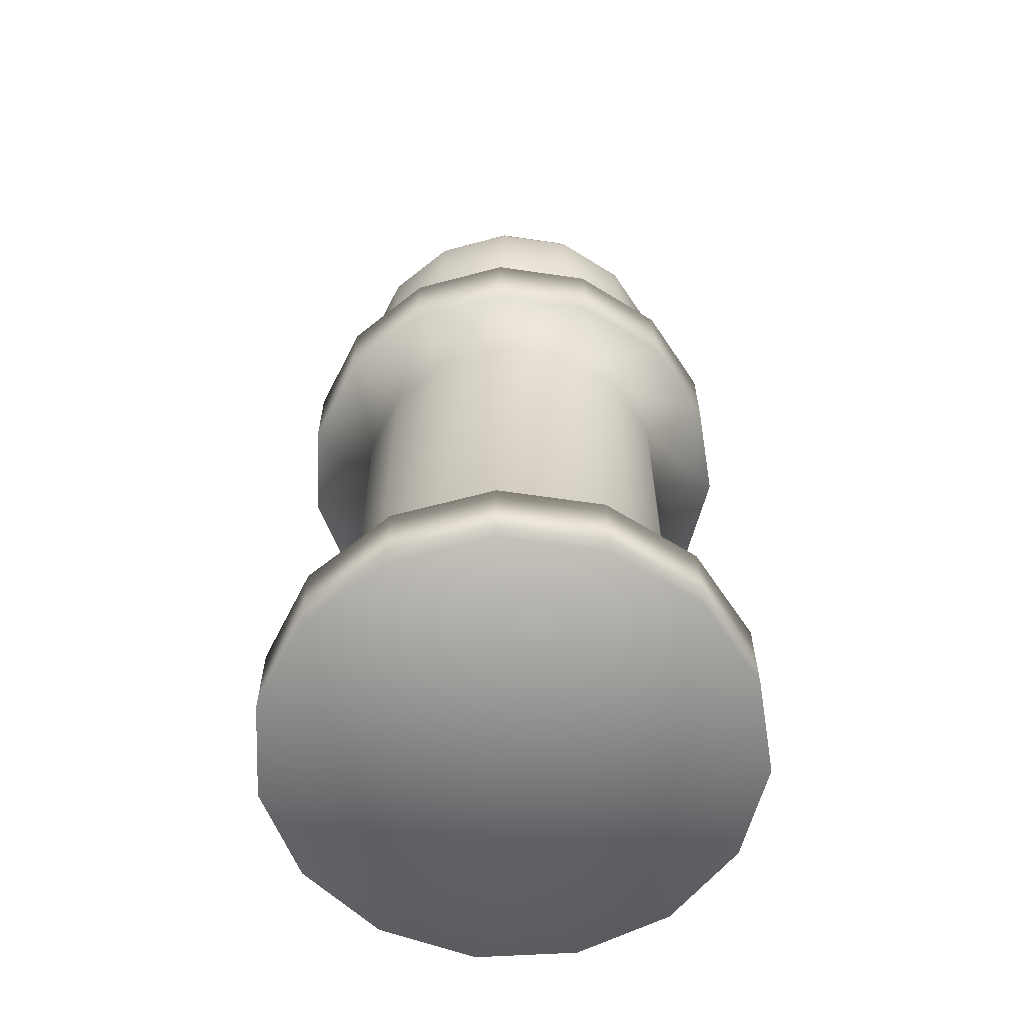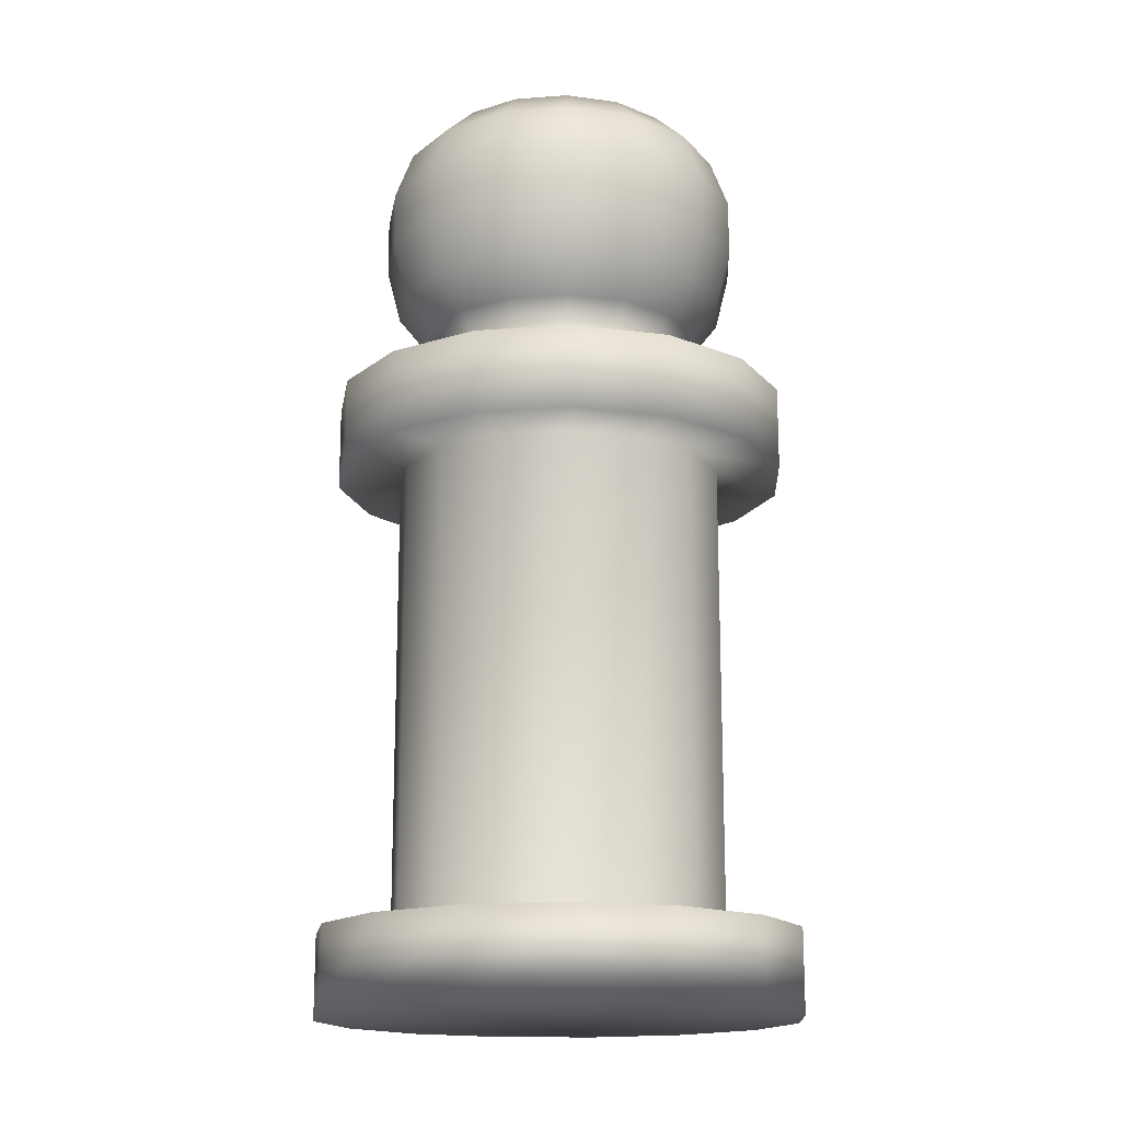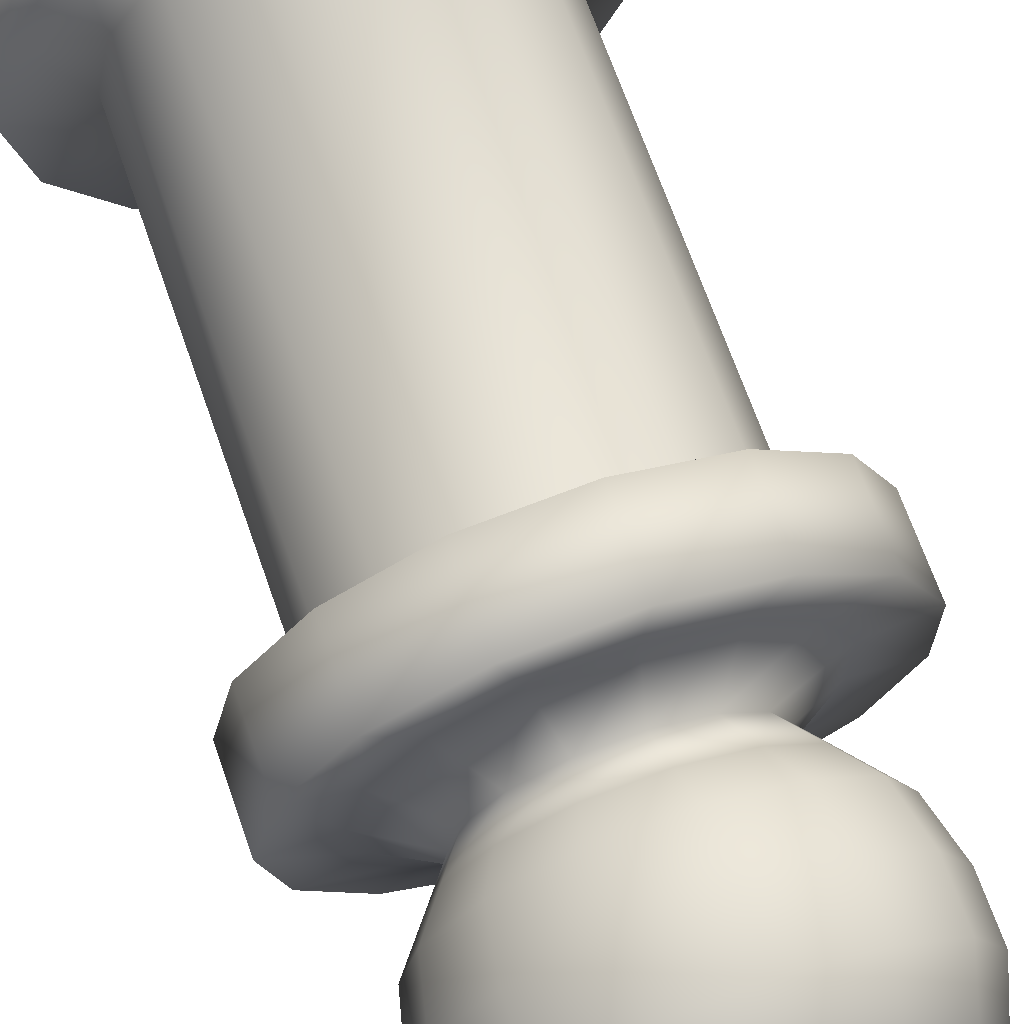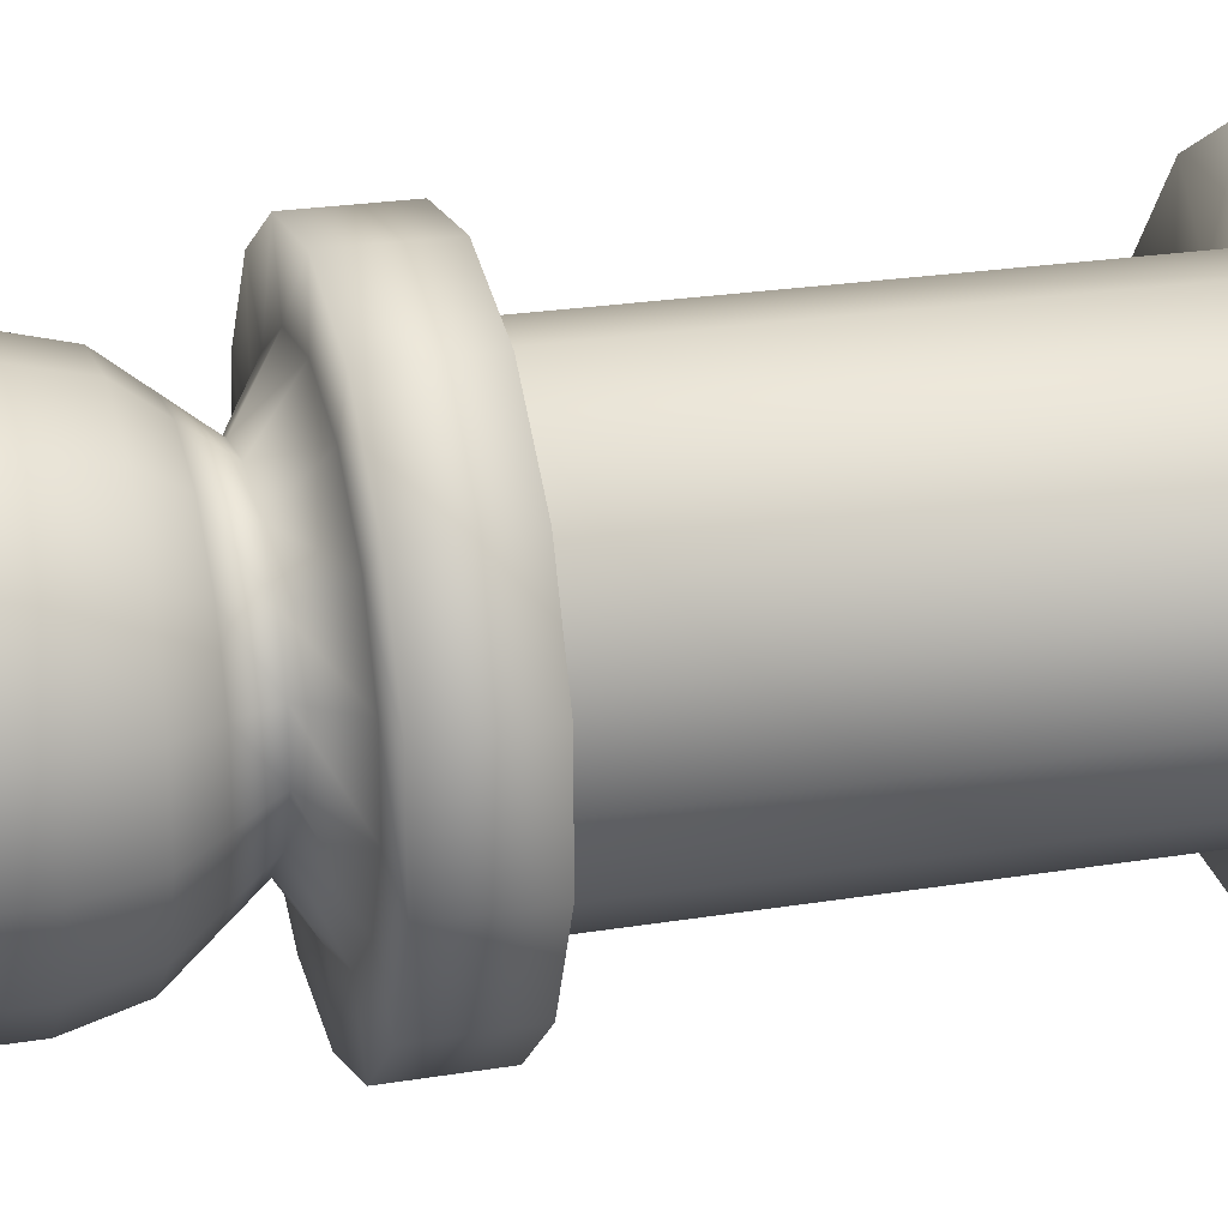
<metadata>
{"format":"obj","ext":"obj","renderer":"f3d","projection":"perspective","resolution":1024,"background":"white","views":[{"elev":-60.6,"azim":93.4,"up":"+Y"},{"elev":-16.4,"azim":62.7,"up":"+Y"},{"elev":68.4,"azim":160.7,"up":"+Z"},{"elev":23.7,"azim":-105.4,"up":"+Z"}]}
</metadata>
<code>
v 0.5572 0.04373 0.07656
v 0.597 0.04373 0.05881
v 0.6008 0.04373 0.07656
v 0.597 0.05884 0.05881
v 0.6008 0.05884 0.07656
v 0.5848 0.05884 0.06427
v 0.5874 0.05884 0.07656
v 0.5848 0.1432 0.06427
v 0.5874 0.1432 0.07656
v 0.5955 0.1432 0.05949
v 0.5991 0.1432 0.07656
v 0.5955 0.1583 0.05949
v 0.5991 0.1583 0.07656
v 0.5855 0.1583 0.06393
v 0.5882 0.1583 0.07656
v 0.5763 0.1646 0.06803
v 0.5781 0.1646 0.07656
v 0.5809 0.1709 0.06598
v 0.5832 0.1709 0.07656
v 0.5855 0.1772 0.06393
v 0.5882 0.1772 0.07656
v 0.5878 0.1872 0.06291
v 0.5907 0.1872 0.07656
v 0.5878 0.1973 0.06291
v 0.5907 0.1973 0.07656
v 0.5848 0.2061 0.06427
v 0.5874 0.2061 0.07656
v 0.5786 0.2124 0.067
v 0.5807 0.2124 0.07656
v 0.5717 0.2124 0.07007
v 0.5731 0.2124 0.07656
v 0.5656 0.2074 0.0728
v 0.5664 0.2074 0.07656
v 0.5579 0.2011 0.07622
v 0.558 0.2011 0.07656
v 0.5864 0.04373 0.04413
v 0.5864 0.05884 0.04413
v 0.5774 0.05884 0.05411
v 0.5774 0.1432 0.05411
v 0.5852 0.1432 0.04538
v 0.5852 0.1583 0.04538
v 0.5779 0.1583 0.05348
v 0.5712 0.1646 0.06097
v 0.5746 0.1709 0.05723
v 0.5779 0.1772 0.05348
v 0.5796 0.1872 0.05161
v 0.5796 0.1973 0.05161
v 0.5774 0.2061 0.05411
v 0.5729 0.2124 0.0591
v 0.5678 0.2124 0.06471
v 0.5633 0.2074 0.0697
v 0.5577 0.2011 0.07594
v 0.5706 0.04373 0.03506
v 0.5706 0.05884 0.03506
v 0.5665 0.05884 0.04783
v 0.5665 0.1432 0.04783
v 0.5701 0.1432 0.03665
v 0.5701 0.1583 0.03665
v 0.5668 0.1583 0.04703
v 0.5636 0.1646 0.05661
v 0.5652 0.1709 0.05182
v 0.5668 0.1772 0.04703
v 0.5675 0.1872 0.04464
v 0.5675 0.1973 0.04464
v 0.5665 0.2061 0.04783
v 0.5644 0.2124 0.05421
v 0.5621 0.2124 0.06139
v 0.56 0.2074 0.06778
v 0.5574 0.2011 0.07576
v 0.5526 0.04373 0.03316
v 0.5526 0.05884 0.03316
v 0.554 0.05884 0.04651
v 0.554 0.1432 0.04651
v 0.5528 0.1432 0.03483
v 0.5528 0.1583 0.03483
v 0.5539 0.1583 0.04568
v 0.555 0.1646 0.0557
v 0.5544 0.1709 0.05069
v 0.5539 0.1772 0.04568
v 0.5536 0.1872 0.04318
v 0.5536 0.1973 0.04318
v 0.554 0.2061 0.04651
v 0.5547 0.2124 0.05319
v 0.5555 0.2124 0.0607
v 0.5562 0.2074 0.06738
v 0.5571 0.2011 0.07572
v 0.5353 0.04373 0.03877
v 0.5353 0.05884 0.03877
v 0.5421 0.05884 0.0504
v 0.5421 0.1432 0.0504
v 0.5362 0.1432 0.04022
v 0.5362 0.1583 0.04022
v 0.5416 0.1583 0.04967
v 0.5467 0.1646 0.05839
v 0.5442 0.1709 0.05403
v 0.5416 0.1772 0.04967
v 0.5404 0.1872 0.04749
v 0.5404 0.1973 0.04749
v 0.5421 0.2061 0.0504
v 0.5454 0.2124 0.05621
v 0.5492 0.2124 0.06275
v 0.5525 0.2074 0.06857
v 0.5567 0.2011 0.07583
v 0.5219 0.04373 0.05091
v 0.5219 0.05884 0.05091
v 0.5327 0.05884 0.0588
v 0.5327 0.1432 0.0588
v 0.5232 0.1432 0.0519
v 0.5232 0.1583 0.0519
v 0.532 0.1583 0.05831
v 0.5402 0.1646 0.06423
v 0.5361 0.1709 0.06127
v 0.532 0.1772 0.05831
v 0.53 0.1872 0.05683
v 0.53 0.1973 0.05683
v 0.5327 0.2061 0.0588
v 0.5381 0.2124 0.06275
v 0.5443 0.2124 0.06719
v 0.5497 0.2074 0.07113
v 0.5565 0.2011 0.07607
v 0.5145 0.04373 0.06749
v 0.5145 0.05884 0.06749
v 0.5276 0.05884 0.07028
v 0.5276 0.1432 0.07028
v 0.5161 0.1432 0.06784
v 0.5161 0.1583 0.06784
v 0.5268 0.1583 0.0701
v 0.5366 0.1646 0.0722
v 0.5317 0.1709 0.07115
v 0.5268 0.1772 0.0701
v 0.5243 0.1872 0.06958
v 0.5243 0.1973 0.06958
v 0.5276 0.2061 0.07028
v 0.5342 0.2124 0.07167
v 0.5416 0.2124 0.07324
v 0.5481 0.2074 0.07464
v 0.5563 0.2011 0.07638
v 0.5145 0.04373 0.08563
v 0.5145 0.05884 0.08563
v 0.5276 0.05884 0.08284
v 0.5276 0.1432 0.08284
v 0.5161 0.1432 0.08528
v 0.5161 0.1583 0.08528
v 0.5268 0.1583 0.08302
v 0.5366 0.1646 0.08092
v 0.5317 0.1709 0.08197
v 0.5268 0.1772 0.08302
v 0.5243 0.1872 0.08354
v 0.5243 0.1973 0.08354
v 0.5276 0.2061 0.08284
v 0.5342 0.2124 0.08145
v 0.5416 0.2124 0.07987
v 0.5481 0.2074 0.07848
v 0.5563 0.2011 0.07673
v 0.5219 0.04373 0.1022
v 0.5219 0.05884 0.1022
v 0.5327 0.05884 0.09432
v 0.5327 0.1432 0.09432
v 0.5232 0.1432 0.1012
v 0.5232 0.1583 0.1012
v 0.532 0.1583 0.09481
v 0.5402 0.1646 0.08889
v 0.5361 0.1709 0.09185
v 0.532 0.1772 0.09481
v 0.53 0.1872 0.09629
v 0.53 0.1973 0.09629
v 0.5327 0.2061 0.09432
v 0.5381 0.2124 0.09037
v 0.5443 0.2124 0.08593
v 0.5497 0.2074 0.08199
v 0.5565 0.2011 0.07705
v 0.5353 0.04373 0.1143
v 0.5353 0.05884 0.1143
v 0.5421 0.05884 0.1027
v 0.5421 0.1432 0.1027
v 0.5362 0.1432 0.1129
v 0.5362 0.1583 0.1129
v 0.5416 0.1583 0.1034
v 0.5467 0.1646 0.09473
v 0.5442 0.1709 0.09909
v 0.5416 0.1772 0.1034
v 0.5404 0.1872 0.1056
v 0.5404 0.1973 0.1056
v 0.5421 0.2061 0.1027
v 0.5454 0.2124 0.09691
v 0.5492 0.2124 0.09037
v 0.5525 0.2074 0.08455
v 0.5567 0.2011 0.07729
v 0.5526 0.04373 0.12
v 0.5526 0.05884 0.12
v 0.554 0.05884 0.1066
v 0.554 0.1432 0.1066
v 0.5528 0.1432 0.1183
v 0.5528 0.1583 0.1183
v 0.5539 0.1583 0.1074
v 0.555 0.1646 0.09742
v 0.5544 0.1709 0.1024
v 0.5539 0.1772 0.1074
v 0.5536 0.1872 0.1099
v 0.5536 0.1973 0.1099
v 0.554 0.2061 0.1066
v 0.5547 0.2124 0.09993
v 0.5555 0.2124 0.09242
v 0.5562 0.2074 0.08574
v 0.5571 0.2011 0.07739
v 0.5706 0.04373 0.1181
v 0.5706 0.05884 0.1181
v 0.5665 0.05884 0.1053
v 0.5665 0.1432 0.1053
v 0.5701 0.1432 0.1165
v 0.5701 0.1583 0.1165
v 0.5668 0.1583 0.1061
v 0.5636 0.1646 0.09651
v 0.5652 0.1709 0.1013
v 0.5668 0.1772 0.1061
v 0.5675 0.1872 0.1085
v 0.5675 0.1973 0.1085
v 0.5665 0.2061 0.1053
v 0.5644 0.2124 0.09891
v 0.5621 0.2124 0.09172
v 0.56 0.2074 0.08534
v 0.5574 0.2011 0.07736
v 0.5864 0.04373 0.109
v 0.5864 0.05884 0.109
v 0.5774 0.05884 0.09901
v 0.5774 0.1432 0.09901
v 0.5852 0.1432 0.1077
v 0.5852 0.1583 0.1077
v 0.5779 0.1583 0.09963
v 0.5712 0.1646 0.09215
v 0.5746 0.1709 0.09589
v 0.5779 0.1772 0.09963
v 0.5796 0.1872 0.1015
v 0.5796 0.1973 0.1015
v 0.5774 0.2061 0.09901
v 0.5729 0.2124 0.09402
v 0.5678 0.2124 0.08841
v 0.5633 0.2074 0.08342
v 0.5577 0.2011 0.07718
v 0.597 0.04373 0.09431
v 0.597 0.05884 0.09431
v 0.5848 0.05884 0.08885
v 0.5848 0.1432 0.08885
v 0.5955 0.1432 0.09363
v 0.5955 0.1583 0.09363
v 0.5855 0.1583 0.08919
v 0.5763 0.1646 0.08509
v 0.5809 0.1709 0.08714
v 0.5855 0.1772 0.08919
v 0.5878 0.1872 0.09021
v 0.5878 0.1973 0.09021
v 0.5848 0.2061 0.08885
v 0.5786 0.2124 0.08612
v 0.5717 0.2124 0.08304
v 0.5656 0.2074 0.08031
v 0.5579 0.2011 0.0769
f 188 205 222
f 34 256 35
f 69 86 52
f 137 103 120
f 86 103 52
f 171 137 154
f 222 256 52
f 137 222 52
f 52 103 137
f 34 52 256
f 222 239 256
f 137 171 188
f 222 137 188
f 35 256 255
f 33 35 255
f 33 255 254
f 31 33 254
f 31 254 253
f 29 31 253
f 29 253 252
f 27 29 252
f 27 252 251
f 25 27 251
f 25 251 250
f 23 25 250
f 23 250 249
f 21 23 249
f 21 249 248
f 19 21 248
f 19 248 247
f 17 19 247
f 17 247 246
f 15 17 246
f 15 246 245
f 13 15 245
f 13 245 244
f 11 13 244
f 11 244 243
f 9 11 243
f 9 243 242
f 7 9 242
f 7 242 241
f 5 7 241
f 5 241 240
f 3 5 240
f 3 240 1
f 256 239 238
f 255 256 238
f 255 238 237
f 254 255 237
f 254 237 236
f 253 254 236
f 253 236 235
f 252 253 235
f 252 235 234
f 251 252 234
f 251 234 233
f 250 251 233
f 250 233 232
f 249 250 232
f 249 232 231
f 248 249 231
f 248 231 230
f 247 248 230
f 247 230 229
f 246 247 229
f 246 229 228
f 245 246 228
f 245 228 227
f 244 245 227
f 244 227 226
f 243 244 226
f 243 226 225
f 242 243 225
f 242 225 224
f 241 242 224
f 241 224 223
f 240 241 223
f 240 223 1
f 239 222 221
f 238 239 221
f 238 221 220
f 237 238 220
f 237 220 219
f 236 237 219
f 236 219 218
f 235 236 218
f 235 218 217
f 234 235 217
f 234 217 216
f 233 234 216
f 233 216 215
f 232 233 215
f 232 215 214
f 231 232 214
f 231 214 213
f 230 231 213
f 230 213 212
f 229 230 212
f 229 212 211
f 228 229 211
f 228 211 210
f 227 228 210
f 227 210 209
f 226 227 209
f 226 209 208
f 225 226 208
f 225 208 207
f 224 225 207
f 224 207 206
f 223 224 206
f 223 206 1
f 222 205 204
f 221 222 204
f 221 204 203
f 220 221 203
f 220 203 202
f 219 220 202
f 219 202 201
f 218 219 201
f 218 201 200
f 217 218 200
f 217 200 199
f 216 217 199
f 216 199 198
f 215 216 198
f 215 198 197
f 214 215 197
f 214 197 196
f 213 214 196
f 213 196 195
f 212 213 195
f 212 195 194
f 211 212 194
f 211 194 193
f 210 211 193
f 210 193 192
f 209 210 192
f 209 192 191
f 208 209 191
f 208 191 190
f 207 208 190
f 207 190 189
f 206 207 189
f 206 189 1
f 205 188 187
f 204 205 187
f 204 187 186
f 203 204 186
f 203 186 185
f 202 203 185
f 202 185 184
f 201 202 184
f 201 184 183
f 200 201 183
f 200 183 182
f 199 200 182
f 199 182 181
f 198 199 181
f 198 181 180
f 197 198 180
f 197 180 179
f 196 197 179
f 196 179 178
f 195 196 178
f 195 178 177
f 194 195 177
f 194 177 176
f 193 194 176
f 193 176 175
f 192 193 175
f 192 175 174
f 191 192 174
f 191 174 173
f 190 191 173
f 190 173 172
f 189 190 172
f 189 172 1
f 188 171 170
f 187 188 170
f 187 170 169
f 186 187 169
f 186 169 168
f 185 186 168
f 185 168 167
f 184 185 167
f 184 167 166
f 183 184 166
f 183 166 165
f 182 183 165
f 182 165 164
f 181 182 164
f 181 164 163
f 180 181 163
f 180 163 162
f 179 180 162
f 179 162 161
f 178 179 161
f 178 161 160
f 177 178 160
f 177 160 159
f 176 177 159
f 176 159 158
f 175 176 158
f 175 158 157
f 174 175 157
f 174 157 156
f 173 174 156
f 173 156 155
f 172 173 155
f 172 155 1
f 171 154 153
f 170 171 153
f 170 153 152
f 169 170 152
f 169 152 151
f 168 169 151
f 168 151 150
f 167 168 150
f 167 150 149
f 166 167 149
f 166 149 148
f 165 166 148
f 165 148 147
f 164 165 147
f 164 147 146
f 163 164 146
f 163 146 145
f 162 163 145
f 162 145 144
f 161 162 144
f 161 144 143
f 160 161 143
f 160 143 142
f 159 160 142
f 159 142 141
f 158 159 141
f 158 141 140
f 157 158 140
f 157 140 139
f 156 157 139
f 156 139 138
f 155 156 138
f 155 138 1
f 154 137 136
f 153 154 136
f 153 136 135
f 152 153 135
f 152 135 134
f 151 152 134
f 151 134 133
f 150 151 133
f 150 133 132
f 149 150 132
f 149 132 131
f 148 149 131
f 148 131 130
f 147 148 130
f 147 130 129
f 146 147 129
f 146 129 128
f 145 146 128
f 145 128 127
f 144 145 127
f 144 127 126
f 143 144 126
f 143 126 125
f 142 143 125
f 142 125 124
f 141 142 124
f 141 124 123
f 140 141 123
f 140 123 122
f 139 140 122
f 139 122 121
f 138 139 121
f 138 121 1
f 137 120 119
f 136 137 119
f 136 119 118
f 135 136 118
f 135 118 117
f 134 135 117
f 134 117 116
f 133 134 116
f 133 116 115
f 132 133 115
f 132 115 114
f 131 132 114
f 131 114 113
f 130 131 113
f 130 113 112
f 129 130 112
f 129 112 111
f 128 129 111
f 128 111 110
f 127 128 110
f 127 110 109
f 126 127 109
f 126 109 108
f 125 126 108
f 125 108 107
f 124 125 107
f 124 107 106
f 123 124 106
f 123 106 105
f 122 123 105
f 122 105 104
f 121 122 104
f 121 104 1
f 120 103 102
f 119 120 102
f 119 102 101
f 118 119 101
f 118 101 100
f 117 118 100
f 117 100 99
f 116 117 99
f 116 99 98
f 115 116 98
f 115 98 97
f 114 115 97
f 114 97 96
f 113 114 96
f 113 96 95
f 112 113 95
f 112 95 94
f 111 112 94
f 111 94 93
f 110 111 93
f 110 93 92
f 109 110 92
f 109 92 91
f 108 109 91
f 108 91 90
f 107 108 90
f 107 90 89
f 106 107 89
f 106 89 88
f 105 106 88
f 105 88 87
f 104 105 87
f 104 87 1
f 103 86 85
f 102 103 85
f 102 85 84
f 101 102 84
f 101 84 83
f 100 101 83
f 100 83 82
f 99 100 82
f 99 82 81
f 98 99 81
f 98 81 80
f 97 98 80
f 97 80 79
f 96 97 79
f 96 79 78
f 95 96 78
f 95 78 77
f 94 95 77
f 94 77 76
f 93 94 76
f 93 76 75
f 92 93 75
f 92 75 74
f 91 92 74
f 91 74 73
f 90 91 73
f 90 73 72
f 89 90 72
f 89 72 71
f 88 89 71
f 88 71 70
f 87 88 70
f 87 70 1
f 86 69 68
f 85 86 68
f 85 68 67
f 84 85 67
f 84 67 66
f 83 84 66
f 83 66 65
f 82 83 65
f 82 65 64
f 81 82 64
f 81 64 63
f 80 81 63
f 80 63 62
f 79 80 62
f 79 62 61
f 78 79 61
f 78 61 60
f 77 78 60
f 77 60 59
f 76 77 59
f 76 59 58
f 75 76 58
f 75 58 57
f 74 75 57
f 74 57 56
f 73 74 56
f 73 56 55
f 72 73 55
f 72 55 54
f 71 72 54
f 71 54 53
f 70 71 53
f 70 53 1
f 69 52 51
f 68 69 51
f 68 51 50
f 67 68 50
f 67 50 49
f 66 67 49
f 66 49 48
f 65 66 48
f 65 48 47
f 64 65 47
f 64 47 46
f 63 64 46
f 63 46 45
f 62 63 45
f 62 45 44
f 61 62 44
f 61 44 43
f 60 61 43
f 60 43 42
f 59 60 42
f 59 42 41
f 58 59 41
f 58 41 40
f 57 58 40
f 57 40 39
f 56 57 39
f 56 39 38
f 55 56 38
f 55 38 37
f 54 55 37
f 54 37 36
f 53 54 36
f 53 36 1
f 52 34 32
f 51 52 32
f 51 32 30
f 50 51 30
f 50 30 28
f 49 50 28
f 49 28 26
f 48 49 26
f 48 26 24
f 47 48 24
f 47 24 22
f 46 47 22
f 46 22 20
f 45 46 20
f 45 20 18
f 44 45 18
f 44 18 16
f 43 44 16
f 43 16 14
f 42 43 14
f 42 14 12
f 41 42 12
f 41 12 10
f 40 41 10
f 40 10 8
f 39 40 8
f 39 8 6
f 38 39 6
f 38 6 4
f 37 38 4
f 37 4 2
f 36 37 2
f 36 2 1
f 34 35 33
f 32 34 33
f 32 33 31
f 30 32 31
f 30 31 29
f 28 30 29
f 28 29 27
f 26 28 27
f 26 27 25
f 24 26 25
f 24 25 23
f 22 24 23
f 22 23 21
f 20 22 21
f 20 21 19
f 18 20 19
f 18 19 17
f 16 18 17
f 16 17 15
f 14 16 15
f 14 15 13
f 12 14 13
f 12 13 11
f 10 12 11
f 10 11 9
f 8 10 9
f 8 9 7
f 6 8 7
f 6 7 5
f 4 6 5
f 4 5 3
f 2 4 3
f 2 3 1

</code>
